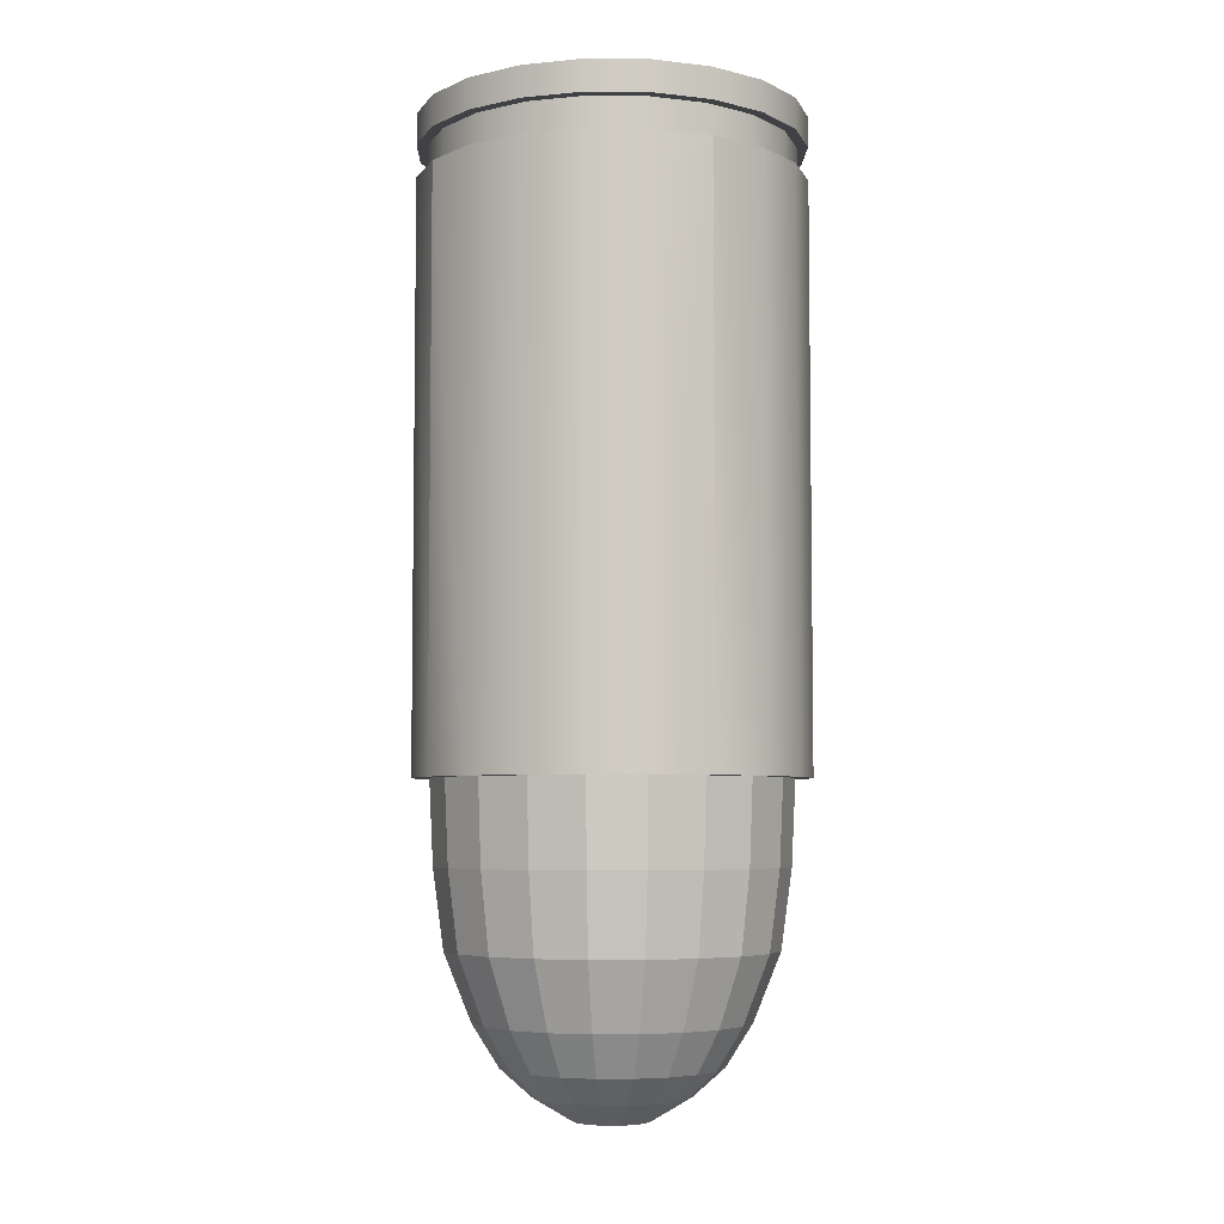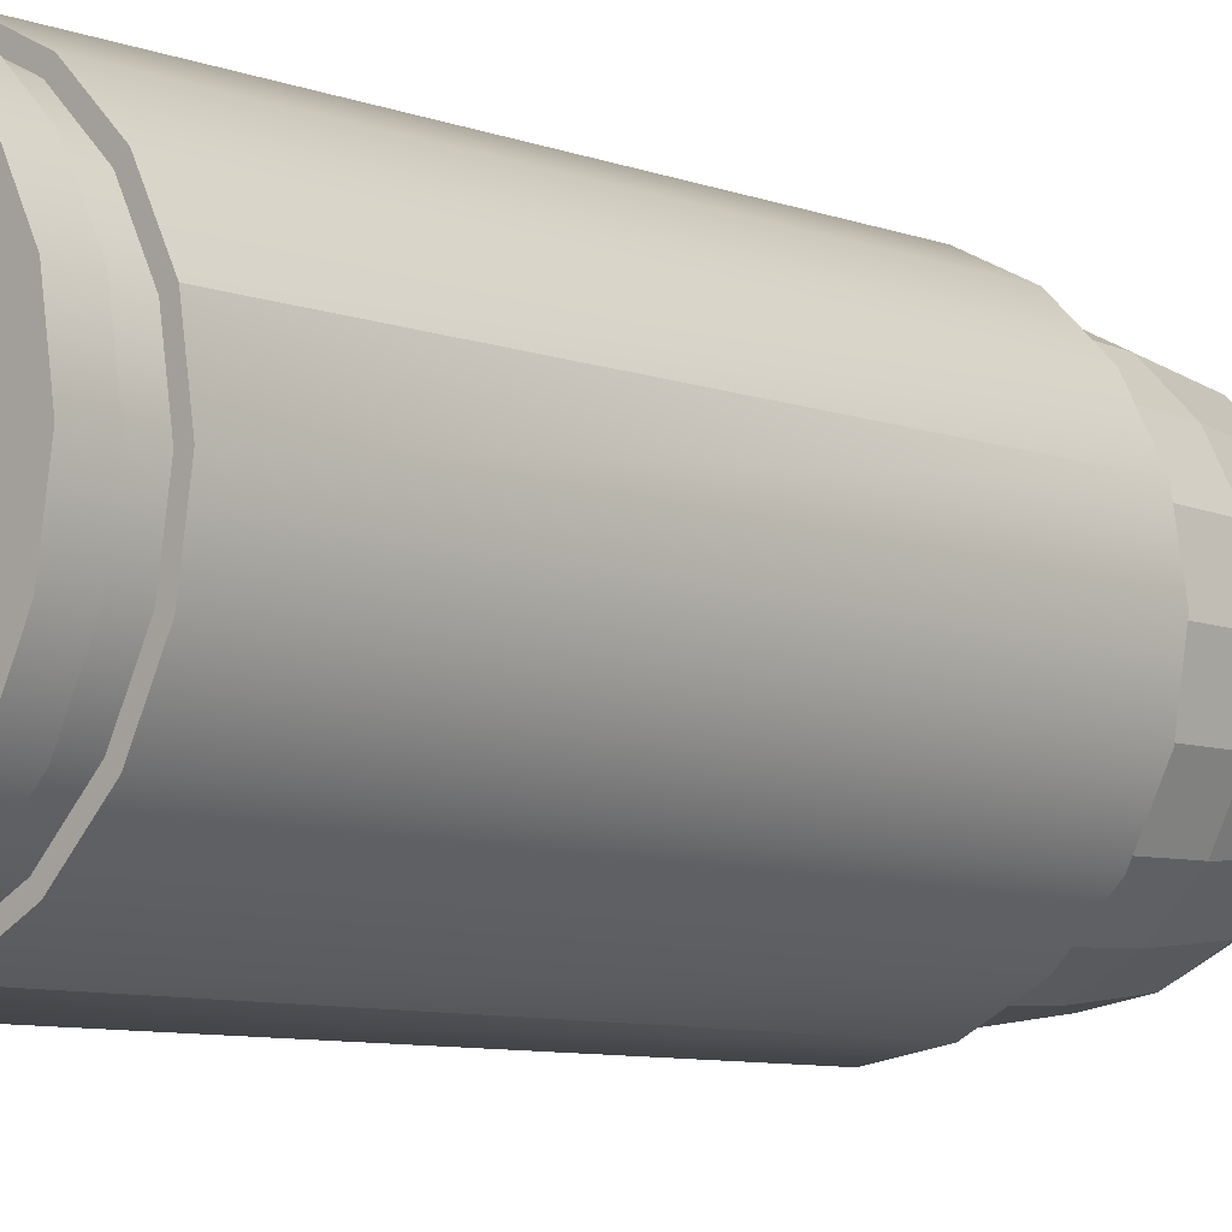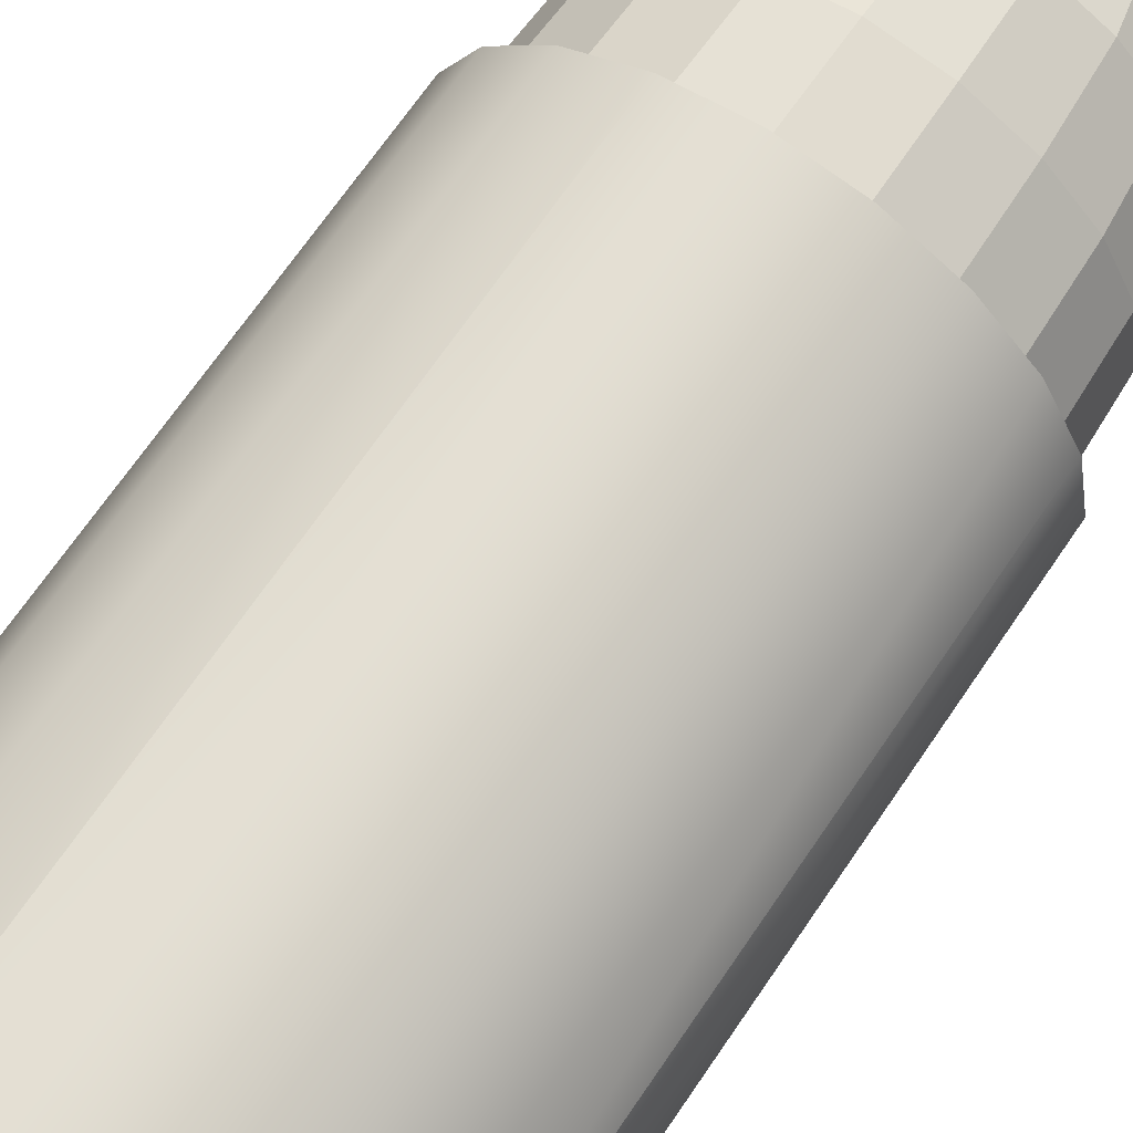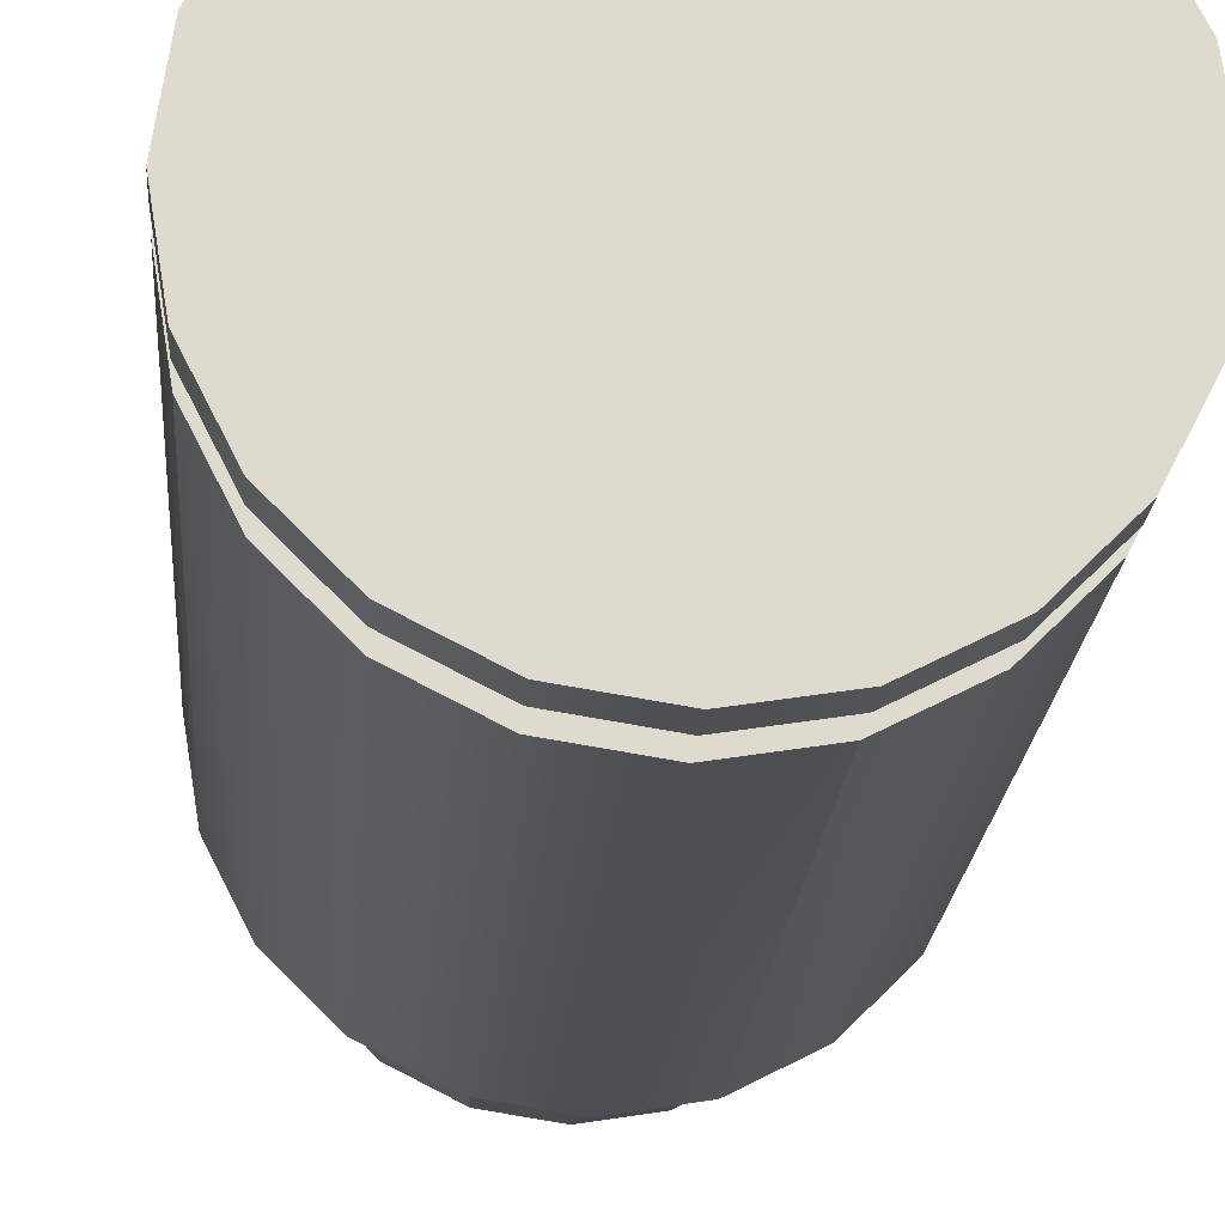
<metadata>
{"format":"obj","ext":"obj","renderer":"f3d","projection":"perspective","resolution":1024,"background":"white","views":[{"elev":-5.4,"azim":-10.5,"up":"+Z"},{"elev":-7.9,"azim":43.4,"up":"+Y"},{"elev":67.0,"azim":33.9,"up":"+Y"},{"elev":-18.2,"azim":-3.7,"up":"+Y"}]}
</metadata>
<code>
g default
v 0.4398 0.1429 0.7309
v 0.4398 0.1429 0.8154
v 0.4624 0 0.8154
v 0.4624 0 0.7309
v 0 -0.4624 0.7309
v 0 -0.4624 0.8154
v -0.1429 -0.4398 0.8154
v -0.1429 -0.4398 0.7309
v 0.1517 -0.4668 0.8935
v 0.2885 -0.3971 0.8935
v 0 0 0.8935
v 0.3971 -0.2885 0.8935
v 0.4668 -0.1517 0.8935
v 0.4668 0.1517 0.8154
v 0.4668 0.1517 0.8935
v 0.4908 0 0.8935
v 0.4908 0 0.8154
v 0 -0.4908 0.8154
v 0 -0.4908 0.8935
v -0.1517 -0.4668 0.8935
v -0.1517 -0.4668 0.8154
v 0.4668 0.1517 0.8154
v -0.1517 -0.4668 0.8154
v 0.4668 0.1517 -0.745
v 0.3971 0.2885 -0.745
v 0.3971 0.2885 0.7309
v 0.4668 0.1517 0.7309
v 0.4668 0.1517 0.7309
v -0.2885 -0.3971 -0.745
v -0.1517 -0.4668 -0.745
v -0.1517 -0.4668 0.7309
v -0.1517 -0.4668 0.7309
v -0.2885 -0.3971 0.7309
v 0.2885 0.3971 -0.745
v -0.3971 -0.2885 -0.745
v -0.4668 -0.1517 -0.745
v 0.1517 0.4668 -0.745
v 0.3741 0.2718 0.7309
v 0.3971 0.2885 0.8935
v -0.2885 -0.3971 0.8935
v 0.3741 0.2718 0.8154
v -0.2718 -0.3741 0.8154
v -0.2718 -0.3741 0.7309
v 0.3971 0.2885 0.8154
v -0.4908 0 -0.745
v -0 0.4908 -0.745
v 0.2885 0.3971 0.7309
v -0.3971 -0.2885 0.7309
v 0.2885 0.3971 0.8935
v -0.3971 -0.2885 0.8935
v -0.4668 0.1517 -0.745
v -0.1517 0.4668 -0.745
v -0.2718 -0.3741 0.7309
v -0.2885 -0.3971 0.8154
v -0.3971 0.2885 -0.745
v -0.2885 0.3971 -0.745
v -0.4668 -0.1517 0.8935
v 0.1517 0.4668 0.8935
v -0.2718 -0.3741 0.8154
v 0.2718 0.3741 0.7309
v -0.3741 -0.2718 0.7309
v 0.2718 0.3741 0.8154
v -0.4908 0 0.8935
v 0 0.4908 0.8935
v 0.2885 0.3971 0.8154
v -0.3971 -0.2885 0.8154
v -0.3741 -0.2718 0.8154
v -0.4668 0.1517 0.8935
v -0.1517 0.4668 0.8935
v -0.3971 0.2885 0.8935
v -0.2885 0.3971 0.8935
v -0.4668 -0.1517 0.7309
v -0.4398 -0.1429 0.7309
v 0.1517 0.4668 0.7309
v 0.1429 0.4398 0.7309
v -0.4398 -0.1429 0.8154
v 0.1429 0.4398 0.8154
v -0.4668 -0.1517 0.8154
v 0.1517 0.4668 0.8154
v -0.4668 -0.1517 0.7309
v -0.4908 0 0.7309
v 0 0.4908 0.7309
v 0.1517 0.4668 0.7309
v -0.4624 0 0.8154
v -0.4624 0 0.7309
v 0 0.4624 0.7309
v 0 0.4624 0.8154
v -0.4668 0.1517 0.7309
v -0.1517 0.4668 0.7309
v -0.4668 -0.1517 0.8154
v -0.4908 0 0.8154
v 0 0.4908 0.8154
v 0.1517 0.4668 0.8154
v -0.4398 0.1429 0.8154
v -0.4398 0.1429 0.7309
v -0.1429 0.4398 0.7309
v -0.1429 0.4398 0.8154
v -0.3971 0.2885 0.7309
v -0.2885 0.3971 0.7309
v -0.4668 0.1517 0.8154
v -0.1517 0.4668 0.8154
v -0.4668 0.1517 0.7309
v -0.3741 0.2718 0.7309
v -0.1517 0.4668 0.7309
v -0.2718 0.3741 0.7309
v -0.3741 0.2718 0.8154
v -0.2718 0.3741 0.8154
v -0.4668 0.1517 0.8154
v -0.3971 0.2885 0.8154
v -0.2885 0.3971 0.8154
v -0.1517 0.4668 0.8154
v 0 -0.4908 0.7309
v 0.4908 0 0.7309
v -0 -0.4908 -0.745
v 0.4908 0 -0.745
v 0.1517 -0.4668 0.8154
v 0.4668 -0.1517 0.8154
v 0.1429 -0.4398 0.7309
v 0.1429 -0.4398 0.8154
v 0.4398 -0.1429 0.8154
v 0.4398 -0.1429 0.7309
v 0.1517 -0.4668 -0.745
v 0.4668 -0.1517 -0.745
v 0.3971 -0.2885 -0.745
v 0.2885 -0.3971 -0.745
v 0.4668 -0.1517 0.8154
v 0.3971 -0.2885 0.8154
v 0.3741 -0.2718 0.8154
v 0.2885 -0.3971 0.8154
v 0.1517 -0.4668 0.8154
v 0.2718 -0.3741 0.8154
v 0.3741 -0.2718 0.7309
v 0.2718 -0.3741 0.7309
v 0.3971 -0.2885 0.7309
v 0.4668 -0.1517 0.7309
v 0.1517 -0.4668 0.7309
v 0.2885 -0.3971 0.7309
v 0.1517 -0.4668 0.7309
v 0.4668 -0.1517 0.7309
v 0.2628 0.3617 -0.745
v 0.3617 0.2628 -0.745
v -0.2628 -0.3617 -0.745
v -0.3617 -0.2628 -0.745
v -0.4252 -0.1382 -0.745
v 0.1382 0.4252 -0.745
v -0.4471 0 -0.745
v -0 0.4471 -0.745
v -0.4252 0.1382 -0.745
v -0.1382 0.4252 -0.745
v -0.3617 0.2628 -0.745
v -0.2628 0.3617 -0.745
v -0.1382 -0.4252 -0.745
v 0.4252 0.1382 -0.745
v -0 -0.4471 -0.745
v 0.4471 0 -0.745
v 0.1382 -0.4252 -0.745
v 0.4252 -0.1382 -0.745
v 0.3617 -0.2628 -0.745
v 0.2628 -0.3617 -0.745
v 0.257 0.3537 -0.9587
v 0.3537 0.257 -0.9587
v -0.257 -0.3537 -0.9587
v -0.3537 -0.257 -0.9587
v -0.4158 -0.1351 -0.9587
v 0.1351 0.4158 -0.9587
v -0.4372 0 -0.9587
v -0 0.4372 -0.9587
v -0.4158 0.1351 -0.9587
v -0.1351 0.4158 -0.9587
v -0.3537 0.257 -0.9587
v -0.257 0.3537 -0.9587
v -0.1351 -0.4158 -0.9587
v 0.4158 0.1351 -0.9587
v -0 -0.4372 -0.9587
v 0.4372 0 -0.9587
v 0.1351 -0.4158 -0.9587
v 0.4158 -0.1351 -0.9587
v 0.3537 -0.257 -0.9587
v 0.257 -0.3537 -0.9587
v 0.2412 0.332 -1.159
v 0.332 0.2412 -1.159
v -0.2412 -0.332 -1.159
v -0.332 -0.2412 -1.159
v -0.3903 -0.1268 -1.159
v 0.1268 0.3903 -1.159
v -0.4104 0 -1.159
v -0 0.4104 -1.159
v -0.3903 0.1268 -1.159
v -0.1268 0.3903 -1.159
v -0.332 0.2412 -1.159
v -0.2412 0.332 -1.159
v -0.1268 -0.3903 -1.159
v 0.3903 0.1268 -1.159
v -0 -0.4104 -1.159
v 0.4104 0 -1.159
v 0.1268 -0.3903 -1.159
v 0.3903 -0.1268 -1.159
v 0.332 -0.2412 -1.159
v 0.2412 -0.332 -1.159
v 0.201 0.2766 -1.33
v 0.2766 0.201 -1.33
v -0.201 -0.2766 -1.33
v -0.2766 -0.201 -1.33
v -0.3252 -0.1057 -1.33
v 0.1057 0.3252 -1.33
v -0.3419 0 -1.33
v -0 0.3419 -1.33
v -0.3252 0.1057 -1.33
v -0.1057 0.3252 -1.33
v -0.2766 0.201 -1.33
v -0.201 0.2766 -1.33
v -0.1057 -0.3252 -1.33
v 0.3252 0.1057 -1.33
v -0 -0.3419 -1.33
v 0.3419 0 -1.33
v 0.1057 -0.3252 -1.33
v 0.3252 -0.1057 -1.33
v 0.2766 -0.201 -1.33
v 0.201 -0.2766 -1.33
v 0.1612 0.2218 -1.438
v 0.2218 0.1612 -1.438
v -0.1612 -0.2218 -1.438
v -0.2218 -0.1612 -1.438
v -0.2608 -0.08473 -1.438
v 0.08473 0.2608 -1.438
v -0.2742 0 -1.438
v -0 0.2742 -1.438
v -0.2608 0.08473 -1.438
v -0.08473 0.2608 -1.438
v -0.2218 0.1612 -1.438
v -0.1612 0.2218 -1.438
v -0.08473 -0.2608 -1.438
v 0.2608 0.08473 -1.438
v -0 -0.2742 -1.438
v 0.2742 0 -1.438
v 0.08473 -0.2608 -1.438
v 0.2608 -0.08473 -1.438
v 0.2218 -0.1612 -1.438
v 0.1612 -0.2218 -1.438
v 0.1141 0.157 -1.508
v 0.157 0.1141 -1.508
v -0.1141 -0.157 -1.508
v -0.157 -0.1141 -1.508
v -0.1846 -0.05998 -1.508
v 0.05998 0.1846 -1.508
v -0.1941 0 -1.508
v -0 0.1941 -1.508
v -0.1846 0.05998 -1.508
v -0.05998 0.1846 -1.508
v -0.157 0.1141 -1.508
v -0.1141 0.157 -1.508
v -0.05998 -0.1846 -1.508
v 0.1846 0.05998 -1.508
v -0 -0.1941 -1.508
v 0.1941 0 -1.508
v 0.05998 -0.1846 -1.508
v 0.1846 -0.05998 -1.508
v 0.157 -0.1141 -1.508
v 0.1141 -0.157 -1.508
v 0.05683 0.07821 -1.566
v 0.07821 0.05683 -1.566
v -0 0 -1.566
v -0.05683 -0.07821 -1.566
v -0.07821 -0.05683 -1.566
v -0.09194 -0.02987 -1.566
v 0.02987 0.09194 -1.566
v -0.09668 0 -1.566
v -0 0.09668 -1.566
v -0.09194 0.02987 -1.566
v -0.02987 0.09194 -1.566
v -0.07821 0.05683 -1.566
v -0.05683 0.07821 -1.566
v -0.02987 -0.09194 -1.566
v 0.09194 0.02987 -1.566
v -0 -0.09668 -1.566
v 0.09668 0 -1.566
v 0.02987 -0.09194 -1.566
v 0.09194 -0.02987 -1.566
v 0.07821 -0.05683 -1.566
v 0.05683 -0.07821 -1.566
g bullet:pCylinder5
f 1 2 4
f 4 2 3
f 5 6 8
f 8 6 7
f 9 10 11
f 12 13 11
f 14 15 17
f 17 15 16
f 18 19 21
f 21 19 20
f 13 16 11
f 19 9 11
f 14 17 22
f 22 17 2
f 3 2 17
f 23 7 21
f 18 21 6
f 7 6 21
f 28 24 27
f 24 25 27
f 25 26 27
f 32 33 31
f 29 30 33
f 30 31 33
f 260 261 262
f 263 264 262
f 16 15 11
f 20 19 11
f 264 265 262
f 266 260 262
f 27 26 1
f 1 26 38
f 15 39 11
f 40 20 11
f 38 41 1
f 1 41 2
f 8 7 43
f 43 7 42
f 44 22 41
f 41 22 2
f 265 267 262
f 268 266 262
f 25 34 26
f 26 34 47
f 35 29 48
f 48 29 33
f 39 49 11
f 50 40 11
f 267 269 262
f 270 268 262
f 53 33 43
f 33 32 43
f 32 8 43
f 22 44 14
f 44 39 14
f 39 15 14
f 23 21 54
f 21 20 54
f 20 40 54
f 269 271 262
f 272 270 262
f 271 272 262
f 57 50 11
f 49 58 11
f 42 7 59
f 23 54 7
f 54 59 7
f 26 47 38
f 38 47 60
f 48 33 61
f 61 33 53
f 60 62 38
f 38 62 41
f 63 57 11
f 58 64 11
f 65 44 62
f 62 44 41
f 54 66 59
f 59 66 67
f 65 49 44
f 44 49 39
f 54 40 66
f 66 40 50
f 68 63 11
f 64 69 11
f 70 68 11
f 69 71 11
f 71 70 11
f 72 48 73
f 73 48 61
f 47 74 60
f 60 74 75
f 61 67 73
f 73 67 76
f 75 77 60
f 60 77 62
f 66 78 67
f 67 78 76
f 79 65 77
f 77 65 62
f 45 36 81
f 81 36 80
f 37 46 83
f 83 46 82
f 73 76 85
f 85 76 84
f 86 87 75
f 75 87 77
f 80 36 72
f 36 35 72
f 35 48 72
f 74 47 83
f 34 37 47
f 37 83 47
f 53 43 61
f 59 67 42
f 43 42 61
f 42 67 61
f 51 45 88
f 88 45 81
f 46 52 82
f 82 52 89
f 90 57 91
f 91 57 63
f 92 64 93
f 93 64 58
f 85 84 95
f 95 84 94
f 96 97 86
f 86 97 87
f 56 55 99
f 99 55 98
f 91 63 100
f 100 63 68
f 101 69 92
f 92 69 64
f 98 102 103
f 103 102 95
f 104 99 96
f 96 99 105
f 95 94 103
f 103 94 106
f 105 107 96
f 96 107 97
f 99 98 105
f 105 98 103
f 78 66 90
f 66 50 90
f 50 57 90
f 79 93 65
f 93 58 65
f 58 49 65
f 103 106 105
f 105 106 107
f 108 109 94
f 94 109 106
f 110 111 107
f 107 111 97
f 109 110 106
f 106 110 107
f 109 70 110
f 110 70 71
f 72 73 80
f 81 80 85
f 73 85 80
f 83 82 74
f 74 82 75
f 86 75 82
f 90 91 78
f 78 91 76
f 84 76 91
f 79 77 93
f 92 93 87
f 77 87 93
f 102 98 88
f 55 51 98
f 51 88 98
f 89 52 104
f 52 56 104
f 56 99 104
f 88 81 102
f 102 81 95
f 85 95 81
f 104 96 89
f 82 89 86
f 96 86 89
f 108 94 100
f 91 100 84
f 94 84 100
f 101 92 111
f 111 92 97
f 87 97 92
f 108 100 109
f 100 68 109
f 68 70 109
f 111 110 101
f 110 71 101
f 71 69 101
f 10 12 11
f 273 263 262
f 261 274 262
f 31 112 32
f 32 112 8
f 5 8 112
f 27 1 28
f 113 28 4
f 1 4 28
f 275 273 262
f 274 276 262
f 116 9 18
f 18 9 19
f 17 16 117
f 117 16 13
f 118 119 5
f 5 119 6
f 4 3 121
f 121 3 120
f 277 275 262
f 276 278 262
f 30 114 31
f 31 114 112
f 115 24 113
f 113 24 28
f 278 279 262
f 280 277 262
f 279 280 262
f 126 127 120
f 120 127 128
f 129 130 131
f 131 130 119
f 116 18 130
f 130 18 119
f 6 119 18
f 126 120 117
f 17 117 3
f 120 3 117
f 121 120 132
f 132 120 128
f 133 131 118
f 118 131 119
f 127 12 129
f 129 12 10
f 127 129 128
f 128 129 131
f 132 128 133
f 133 128 131
f 134 135 132
f 132 135 121
f 136 137 118
f 118 137 133
f 136 118 138
f 112 138 5
f 118 5 138
f 139 113 135
f 135 113 121
f 4 121 113
f 137 134 133
f 133 134 132
f 114 122 112
f 112 122 138
f 123 115 139
f 139 115 113
f 126 117 127
f 117 13 127
f 13 12 127
f 130 129 116
f 129 10 116
f 10 9 116
f 125 124 137
f 137 124 134
f 135 134 139
f 124 123 134
f 123 139 134
f 138 122 136
f 122 125 136
f 125 137 136
f 34 25 140
f 140 25 141
f 29 35 142
f 142 35 143
f 35 36 143
f 143 36 144
f 37 34 145
f 145 34 140
f 36 45 144
f 144 45 146
f 46 37 147
f 147 37 145
f 45 51 146
f 146 51 148
f 52 46 149
f 149 46 147
f 51 55 148
f 148 55 150
f 56 52 151
f 151 52 149
f 55 56 150
f 150 56 151
f 30 29 152
f 152 29 142
f 25 24 141
f 141 24 153
f 114 30 154
f 154 30 152
f 24 115 153
f 153 115 155
f 122 114 156
f 156 114 154
f 115 123 155
f 155 123 157
f 123 124 157
f 157 124 158
f 125 122 159
f 159 122 156
f 124 125 158
f 158 125 159
f 140 141 160
f 160 141 161
f 142 143 162
f 162 143 163
f 143 144 163
f 163 144 164
f 145 140 165
f 165 140 160
f 144 146 164
f 164 146 166
f 147 145 167
f 167 145 165
f 146 148 166
f 166 148 168
f 149 147 169
f 169 147 167
f 148 150 168
f 168 150 170
f 151 149 171
f 171 149 169
f 150 151 170
f 170 151 171
f 152 142 172
f 172 142 162
f 141 153 161
f 161 153 173
f 154 152 174
f 174 152 172
f 153 155 173
f 173 155 175
f 156 154 176
f 176 154 174
f 155 157 175
f 175 157 177
f 157 158 177
f 177 158 178
f 159 156 179
f 179 156 176
f 158 159 178
f 178 159 179
f 160 161 180
f 180 161 181
f 162 163 182
f 182 163 183
f 163 164 183
f 183 164 184
f 165 160 185
f 185 160 180
f 164 166 184
f 184 166 186
f 167 165 187
f 187 165 185
f 166 168 186
f 186 168 188
f 169 167 189
f 189 167 187
f 168 170 188
f 188 170 190
f 171 169 191
f 191 169 189
f 170 171 190
f 190 171 191
f 172 162 192
f 192 162 182
f 161 173 181
f 181 173 193
f 174 172 194
f 194 172 192
f 173 175 193
f 193 175 195
f 176 174 196
f 196 174 194
f 175 177 195
f 195 177 197
f 177 178 197
f 197 178 198
f 179 176 199
f 199 176 196
f 178 179 198
f 198 179 199
f 180 181 200
f 200 181 201
f 182 183 202
f 202 183 203
f 183 184 203
f 203 184 204
f 185 180 205
f 205 180 200
f 184 186 204
f 204 186 206
f 187 185 207
f 207 185 205
f 186 188 206
f 206 188 208
f 189 187 209
f 209 187 207
f 188 190 208
f 208 190 210
f 191 189 211
f 211 189 209
f 190 191 210
f 210 191 211
f 192 182 212
f 212 182 202
f 181 193 201
f 201 193 213
f 194 192 214
f 214 192 212
f 193 195 213
f 213 195 215
f 196 194 216
f 216 194 214
f 195 197 215
f 215 197 217
f 197 198 217
f 217 198 218
f 199 196 219
f 219 196 216
f 198 199 218
f 218 199 219
f 200 201 220
f 220 201 221
f 202 203 222
f 222 203 223
f 203 204 223
f 223 204 224
f 205 200 225
f 225 200 220
f 204 206 224
f 224 206 226
f 207 205 227
f 227 205 225
f 206 208 226
f 226 208 228
f 209 207 229
f 229 207 227
f 208 210 228
f 228 210 230
f 211 209 231
f 231 209 229
f 210 211 230
f 230 211 231
f 212 202 232
f 232 202 222
f 201 213 221
f 221 213 233
f 214 212 234
f 234 212 232
f 213 215 233
f 233 215 235
f 216 214 236
f 236 214 234
f 215 217 235
f 235 217 237
f 217 218 237
f 237 218 238
f 219 216 239
f 239 216 236
f 218 219 238
f 238 219 239
f 220 221 240
f 240 221 241
f 222 223 242
f 242 223 243
f 223 224 243
f 243 224 244
f 225 220 245
f 245 220 240
f 224 226 244
f 244 226 246
f 227 225 247
f 247 225 245
f 226 228 246
f 246 228 248
f 229 227 249
f 249 227 247
f 228 230 248
f 248 230 250
f 231 229 251
f 251 229 249
f 230 231 250
f 250 231 251
f 232 222 252
f 252 222 242
f 221 233 241
f 241 233 253
f 234 232 254
f 254 232 252
f 233 235 253
f 253 235 255
f 236 234 256
f 256 234 254
f 235 237 255
f 255 237 257
f 237 238 257
f 257 238 258
f 239 236 259
f 259 236 256
f 238 239 258
f 258 239 259
f 240 241 260
f 260 241 261
f 242 243 263
f 263 243 264
f 243 244 264
f 264 244 265
f 245 240 266
f 266 240 260
f 244 246 265
f 265 246 267
f 247 245 268
f 268 245 266
f 246 248 267
f 267 248 269
f 249 247 270
f 270 247 268
f 248 250 269
f 269 250 271
f 251 249 272
f 272 249 270
f 250 251 271
f 271 251 272
f 252 242 273
f 273 242 263
f 241 253 261
f 261 253 274
f 254 252 275
f 275 252 273
f 253 255 274
f 274 255 276
f 256 254 277
f 277 254 275
f 255 257 276
f 276 257 278
f 257 258 278
f 278 258 279
f 259 256 280
f 280 256 277
f 258 259 279
f 279 259 280

</code>
